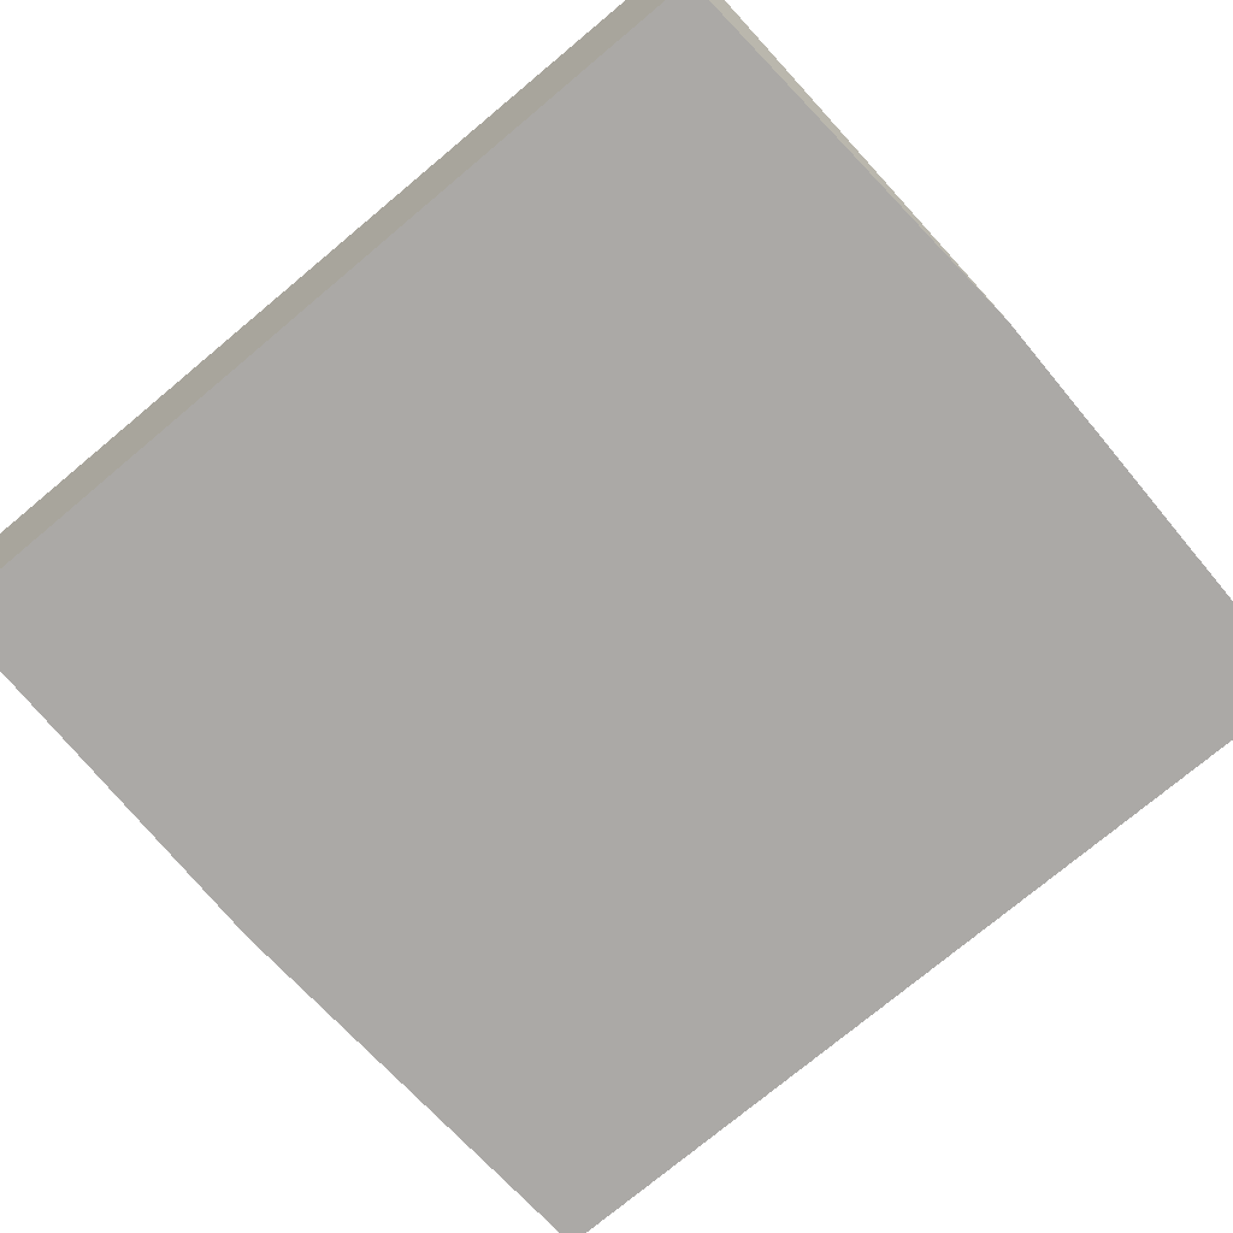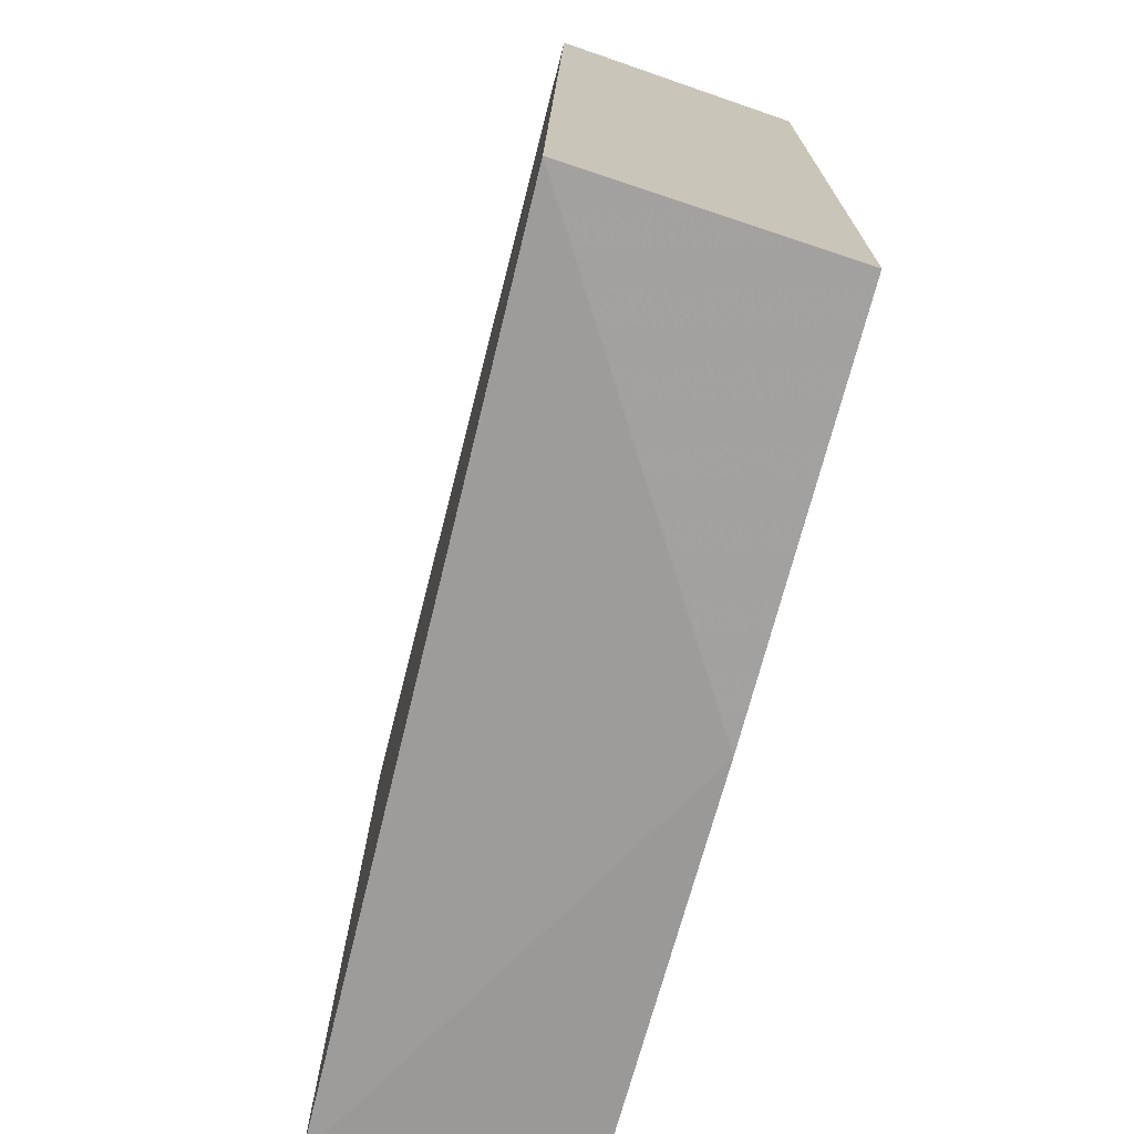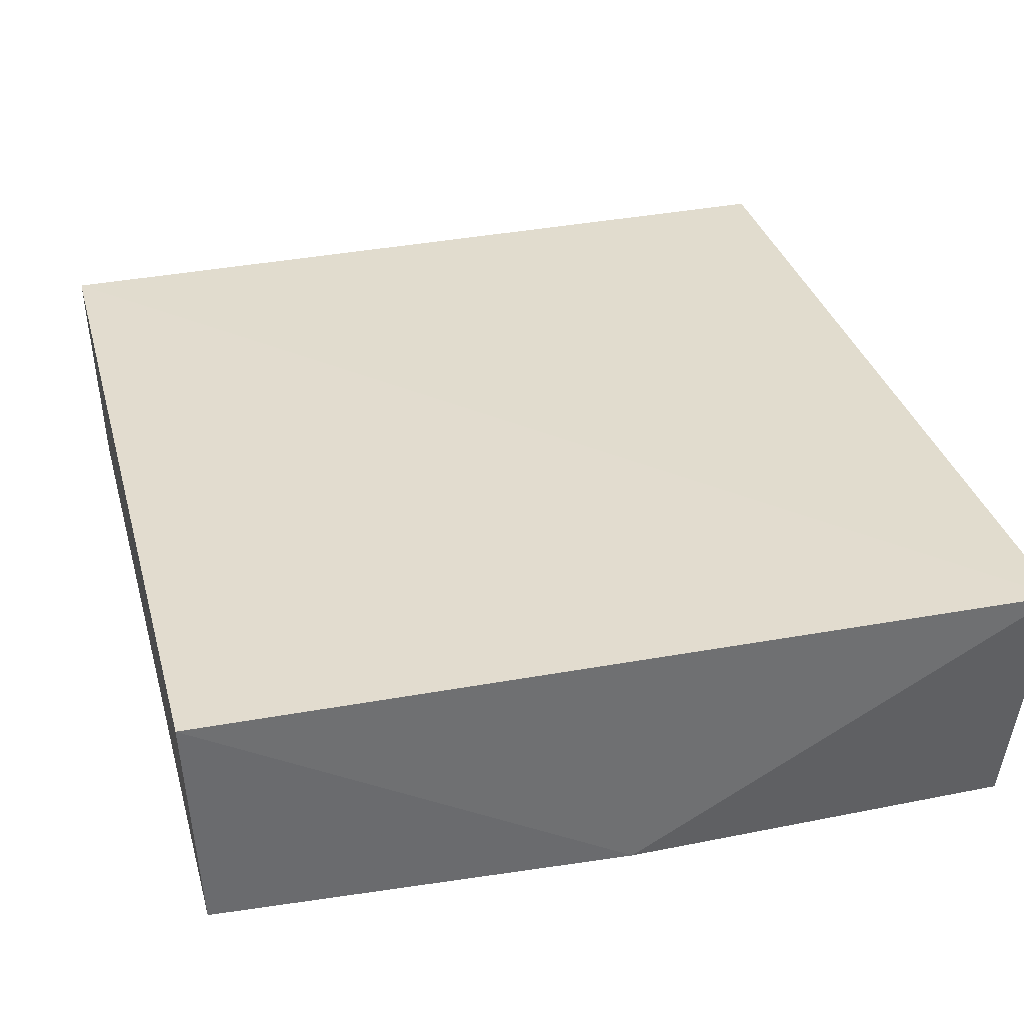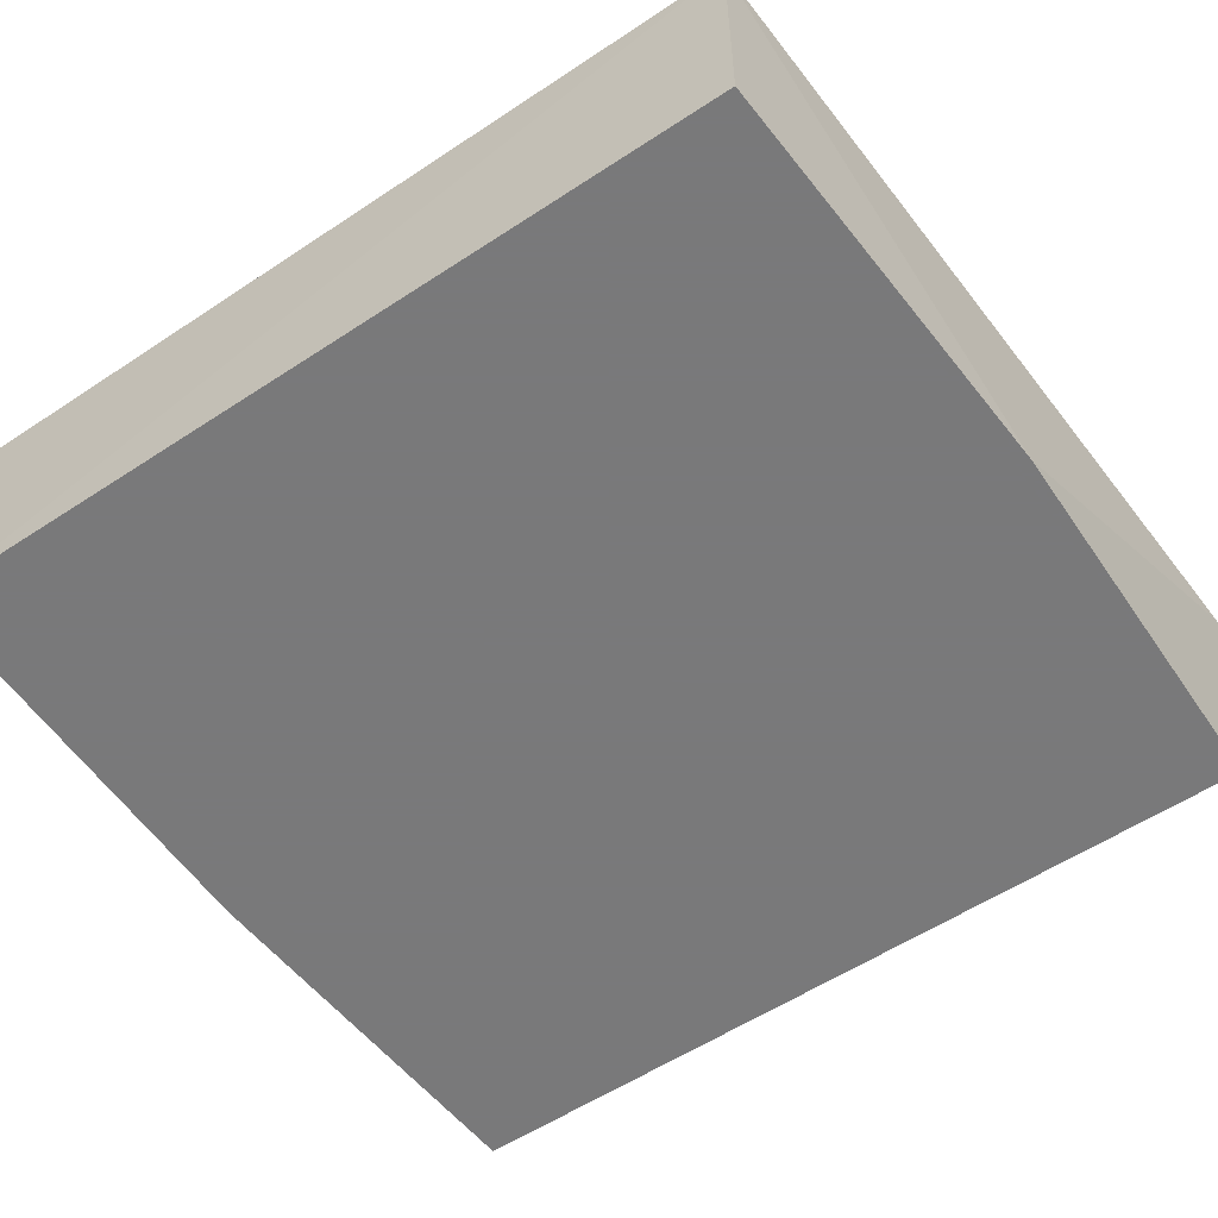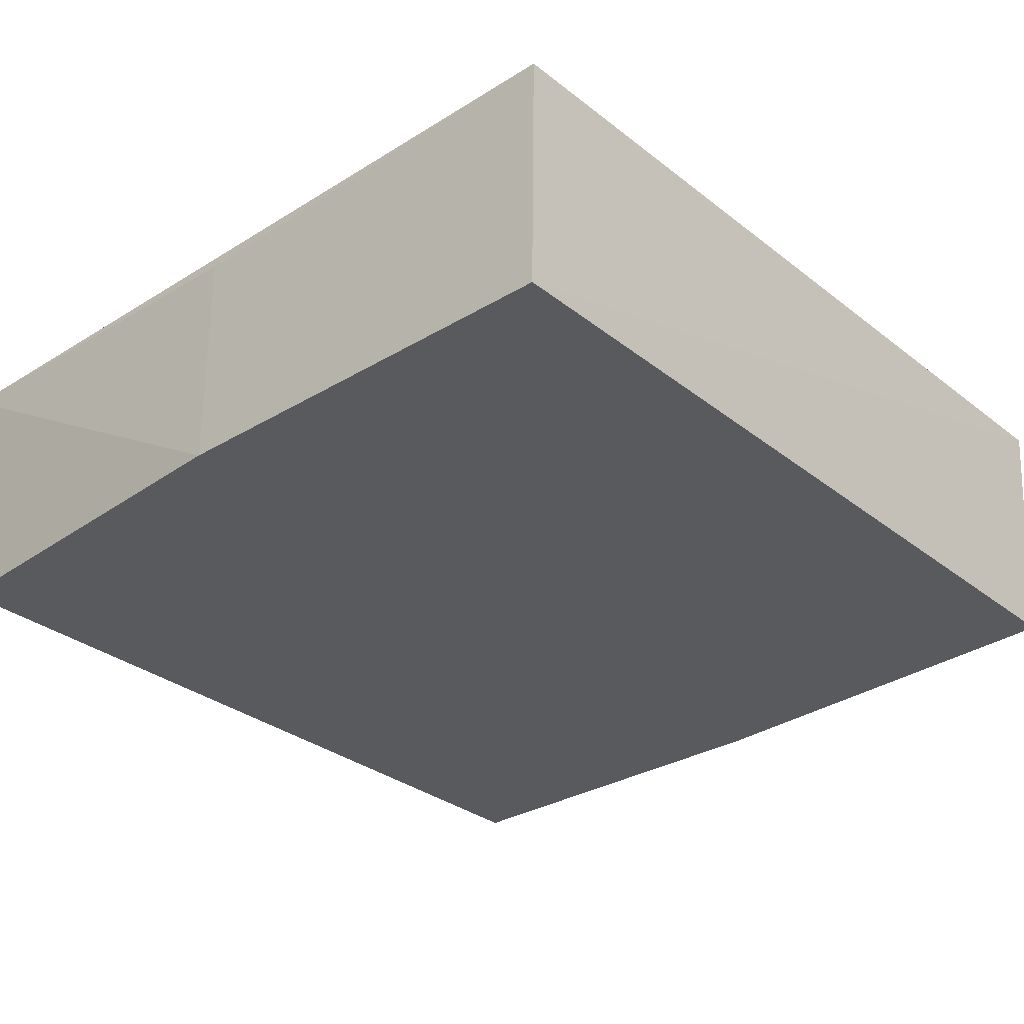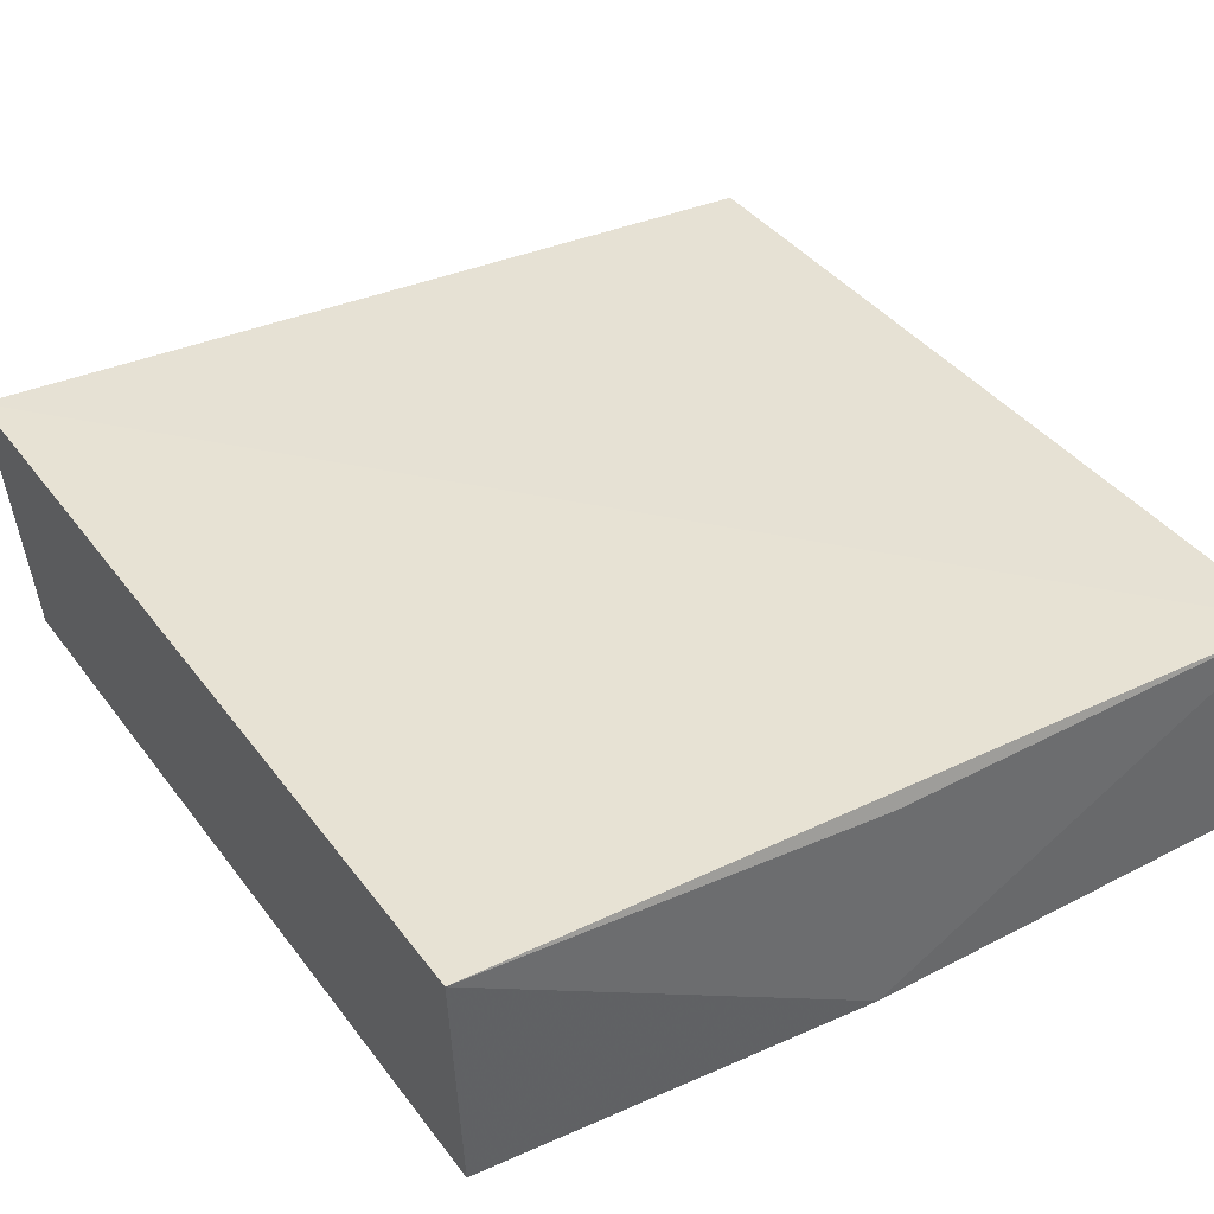
<metadata>
{"format":"obj","ext":"obj","renderer":"f3d","projection":"perspective","resolution":1024,"background":"white","views":[{"elev":-75.6,"azim":-50.1,"up":"+Y"},{"elev":-73.2,"azim":-104.9,"up":"+Z"},{"elev":35.2,"azim":165.0,"up":"+Y"},{"elev":-57.8,"azim":124.2,"up":"+Y"},{"elev":-30.5,"azim":41.2,"up":"+Y"},{"elev":38.9,"azim":-32.9,"up":"+Y"}]}
</metadata>
<code>
v 0.243 0.2348 0.2358
v 0.243 0.2348 -0.2187
v 0.2487 0.3653 -0.2226
v -0.2053 0.367 0.2277
v -0.1964 0.2348 -0.2339
v 0.2473 0.3622 0.2388
v -0.1964 0.2348 0.2206
v -0.2066 0.3753 -0.2461
v 0.01575 0.2348 0.2358
v 0.01575 0.2348 -0.2339
v 0.01575 0.3561 0.2358
f 1 2 3
f 5 2 1
f 6 1 3
f 7 5 1
f 8 6 3
f 8 4 6
f 8 7 4
f 8 5 7
f 9 1 6
f 9 7 1
f 9 4 7
f 10 8 3
f 10 3 2
f 10 2 5
f 10 5 8
f 11 9 6
f 11 6 4
f 11 4 9

</code>
